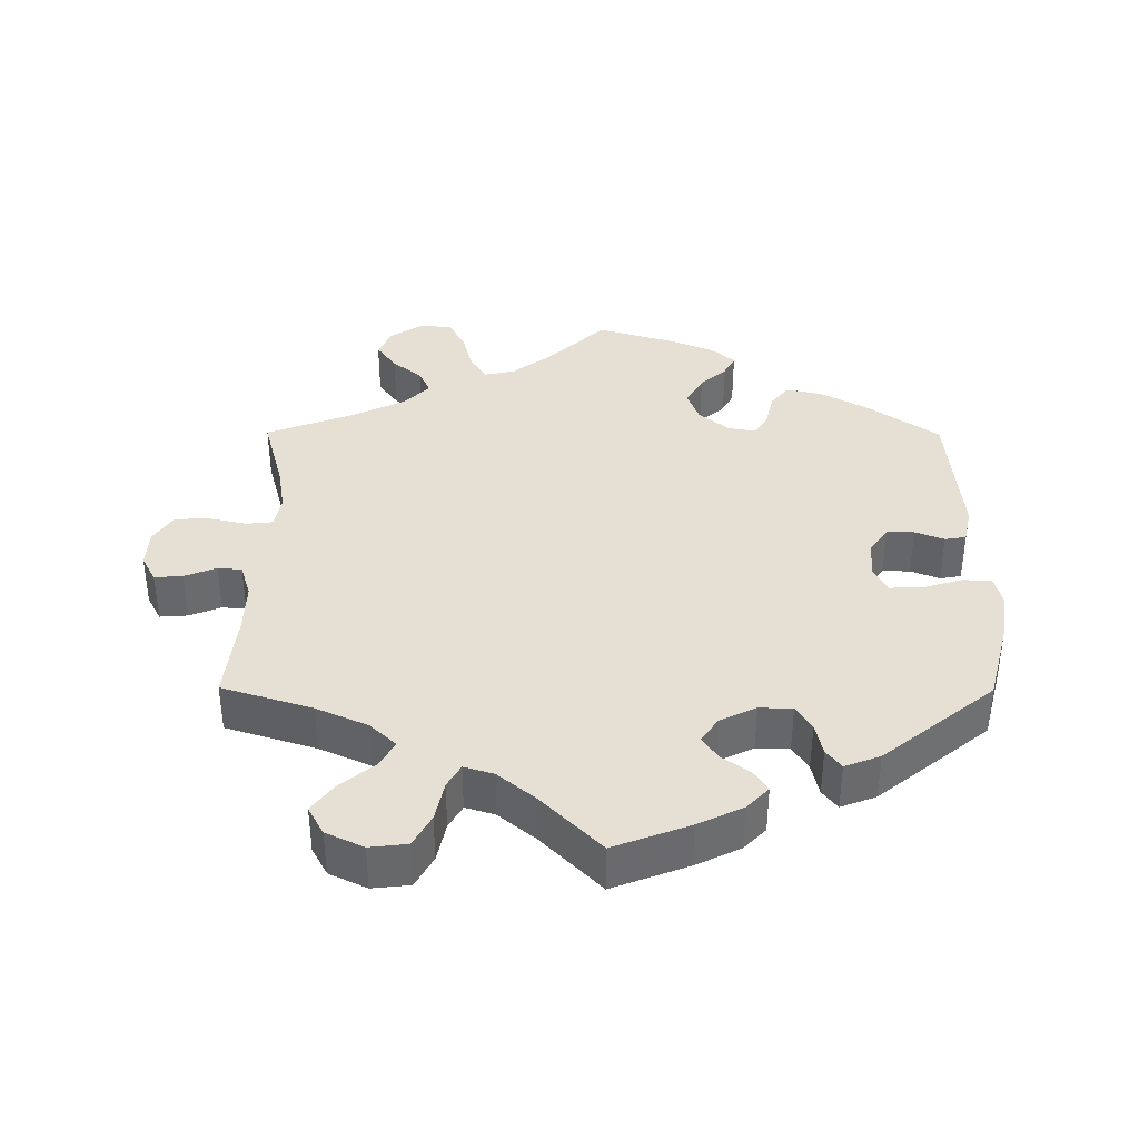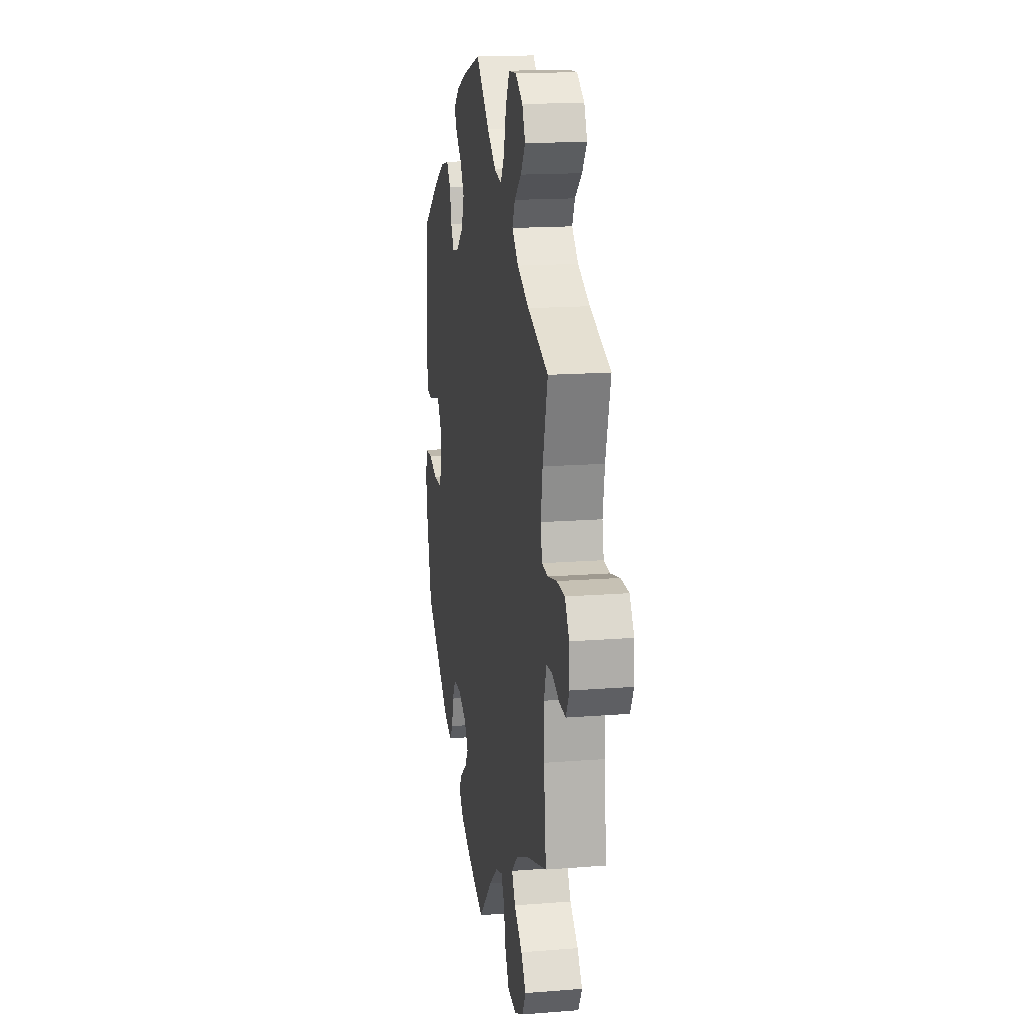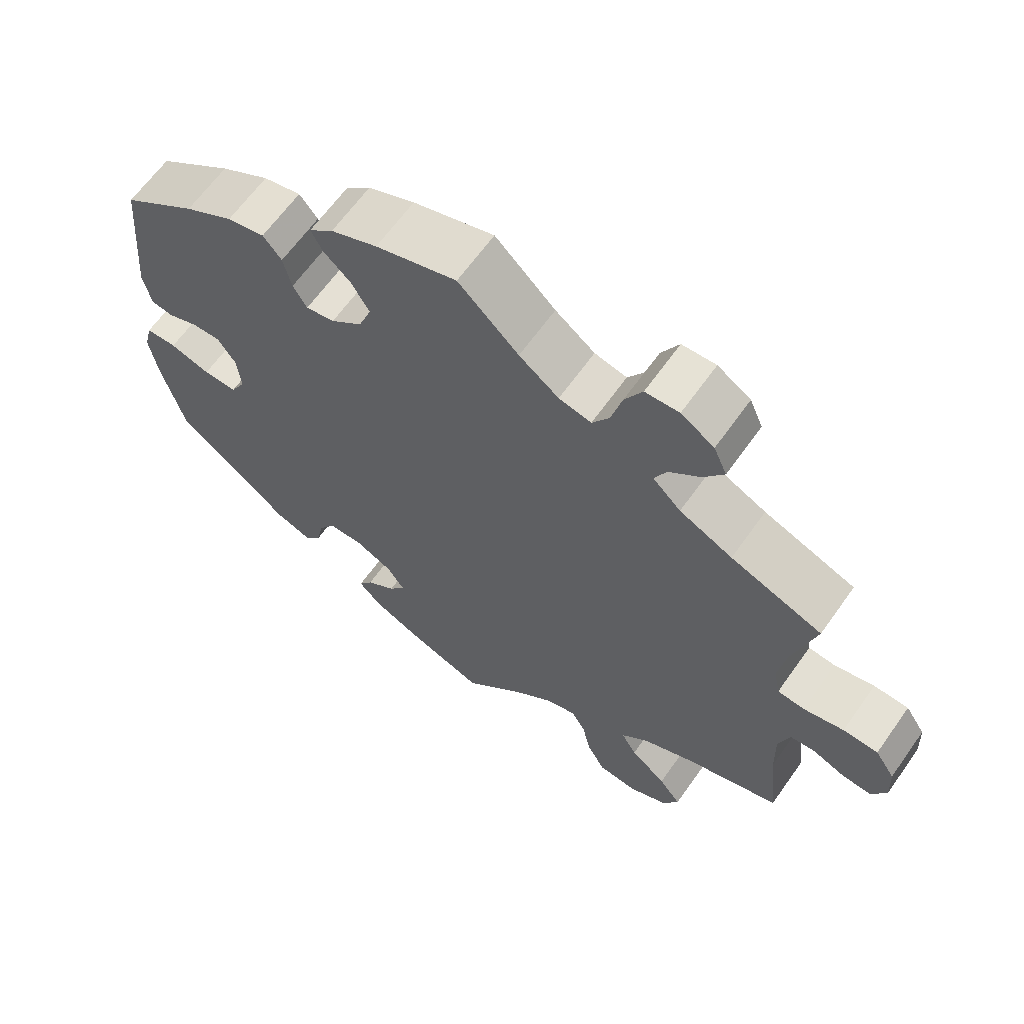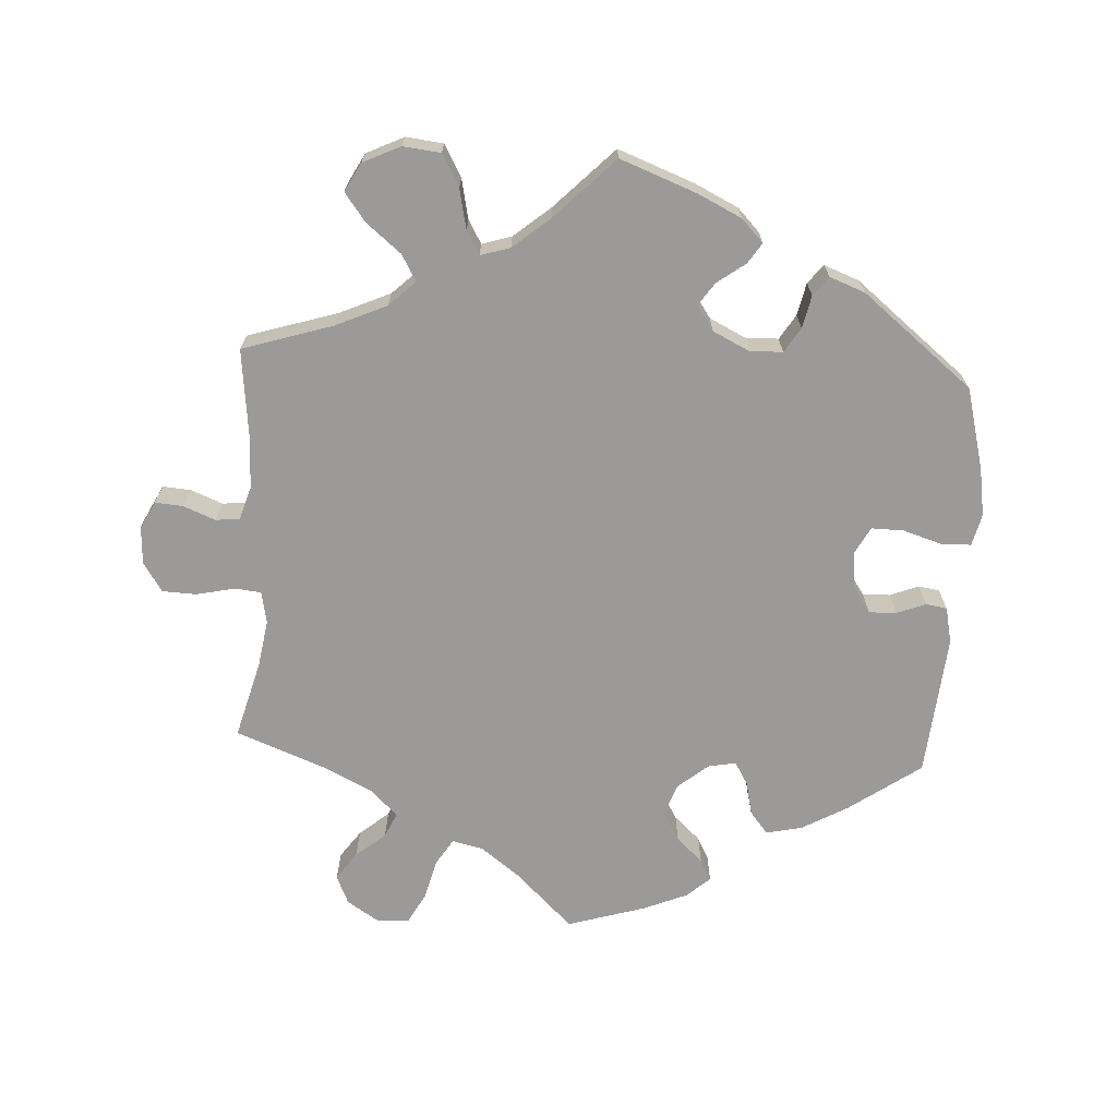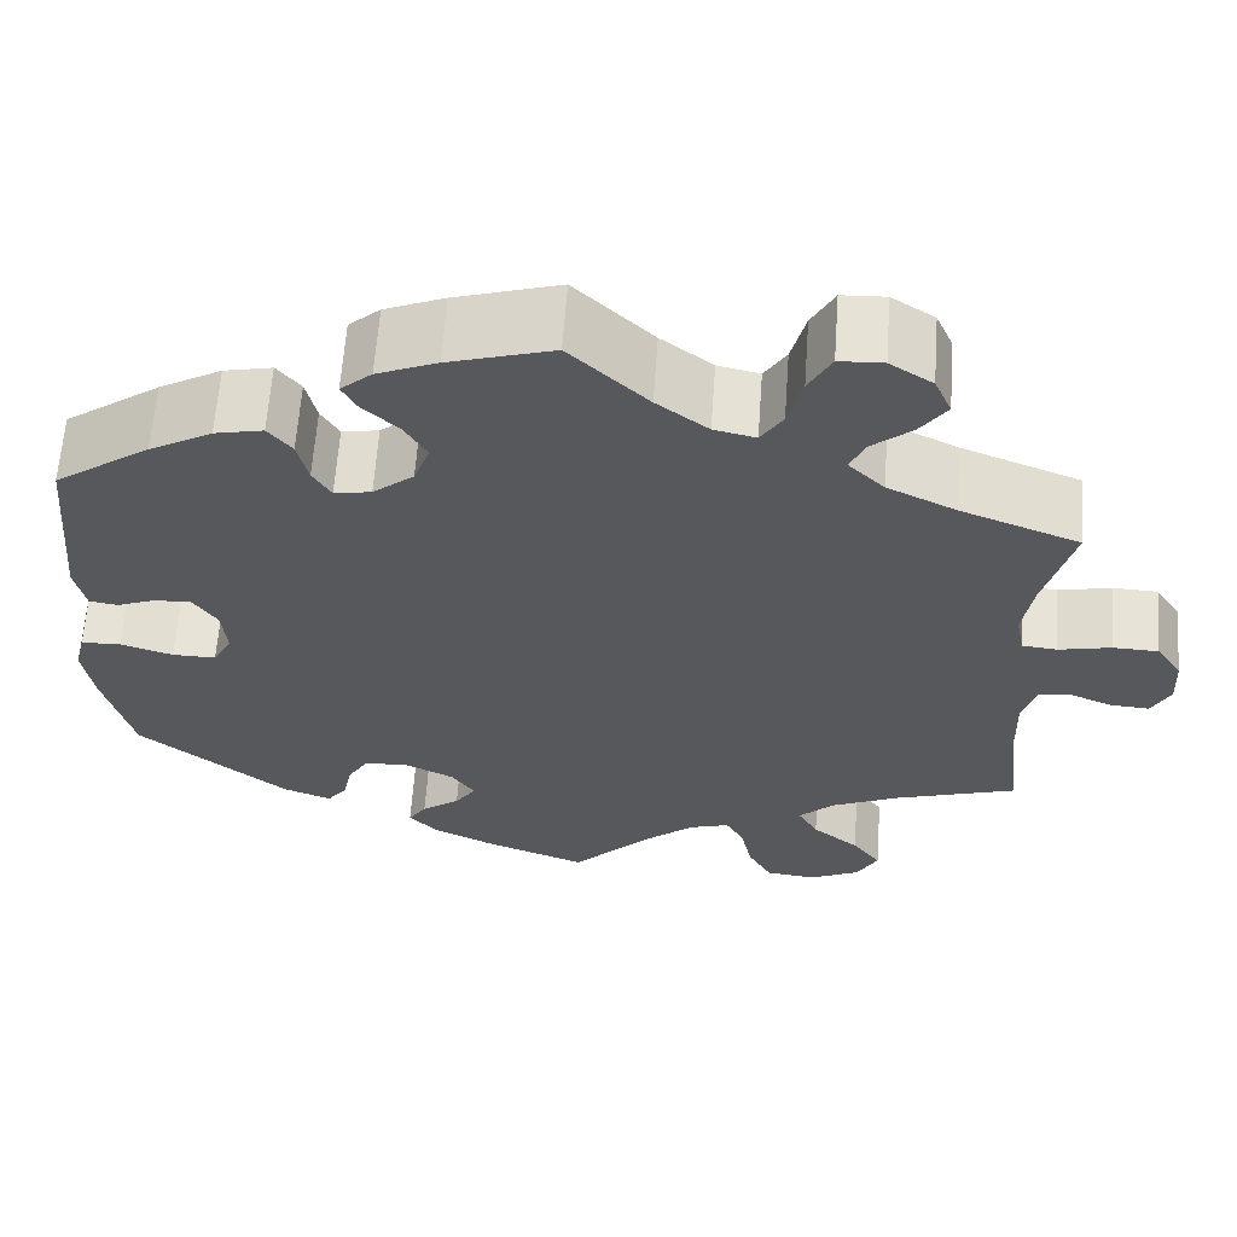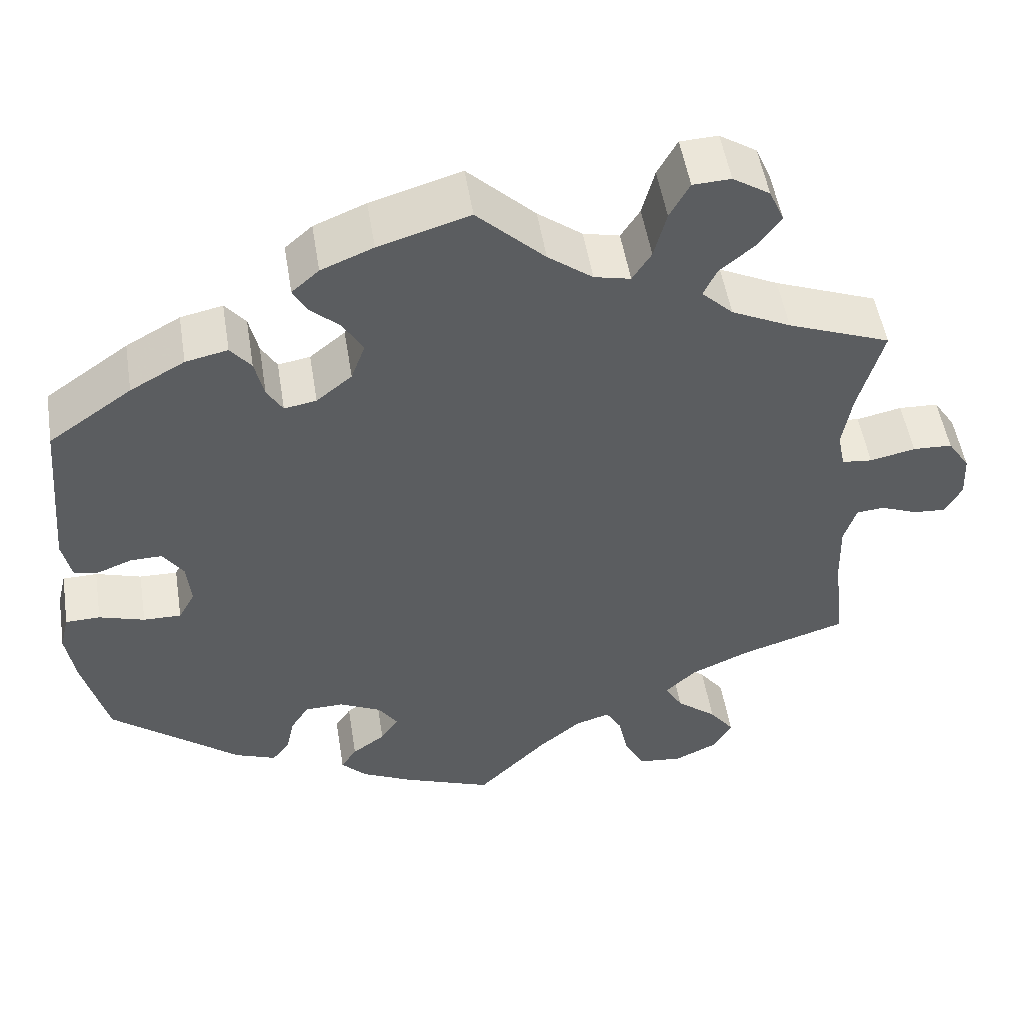
<metadata>
{"format":"obj","ext":"obj","renderer":"f3d","projection":"perspective","resolution":1024,"background":"white","views":[{"elev":38.1,"azim":-179.7,"up":"+Y"},{"elev":16.1,"azim":80.7,"up":"+Z"},{"elev":64.2,"azim":35.3,"up":"+Z"},{"elev":-69.4,"azim":176.8,"up":"+Y"},{"elev":62.3,"azim":4.0,"up":"+Z"},{"elev":51.4,"azim":-9.1,"up":"+Z"}]}
</metadata>
<code>
v -0.107 0.07 -0.537
v -0.169 0.07 -0.507
v -0.2 0.07 -0.475
v -0.181 0.07 -0.446
v -0.141 0.07 -0.417
v -0.119 0.07 -0.385
v -0.143 0.07 -0.35
v -0.194 0.07 -0.325
v -0.241 0.07 -0.326
v -0.263 0.07 -0.361
v -0.273 0.07 -0.407
v -0.294 0.07 -0.434
v -0.344 0.07 -0.415
v -0.501 0.07 -0.289
v -0.531 0.07 -0.174
v -0.542 0.07 -0.106
v -0.531 0.07 -0.061
v -0.489 0.07 -0.06
v -0.434 0.07 -0.077
v -0.388 0.07 -0.078
v -0.368 0.07 -0.041
v -0.373 0.07 0.012
v -0.398 0.07 0.049
v -0.437 0.07 0.048
v -0.478 0.07 0.032
v -0.508 0.07 0.037
v -0.519 0.07 0.088
v -0.501 0.07 0.289
v -0.4 0.07 0.36
v -0.334 0.07 0.397
v -0.283 0.07 0.408
v -0.258 0.07 0.377
v -0.247 0.07 0.329
v -0.228 0.07 0.297
v -0.189 0.07 0.304
v -0.146 0.07 0.339
v -0.129 0.07 0.385
v -0.153 0.07 0.426
v -0.19 0.07 0.46
v -0.206 0.07 0.49
v -0.173 0.07 0.519
v -0.11 0.07 0.545
v 0 0.07 0.578
v 0.082 0.07 0.499
v 0.136 0.07 0.458
v 0.18 0.07 0.448
v 0.203 0.07 0.484
v 0.218 0.07 0.542
v 0.242 0.07 0.586
v 0.288 0.07 0.588
v 0.333 0.07 0.559
v 0.351 0.07 0.518
v 0.323 0.07 0.479
v 0.281 0.07 0.444
v 0.265 0.07 0.409
v 0.303 0.07 0.372
v 0.375 0.07 0.337
v 0.5 0.07 0.289
v 0.47 0.07 0.179
v 0.459 0.07 0.112
v 0.468 0.07 0.067
v 0.505 0.07 0.063
v 0.56 0.07 0.075
v 0.608 0.07 0.073
v 0.635 0.07 0.032
v 0.638 0.07 -0.022
v 0.618 0.07 -0.06
v 0.578 0.07 -0.057
v 0.533 0.07 -0.039
v 0.499 0.07 -0.042
v 0.484 0.07 -0.09
v 0.486 0.07 -0.164
v 0.5 0.07 -0.289
v 0.372 0.07 -0.329
v 0.3 0.07 -0.361
v 0.263 0.07 -0.396
v 0.284 0.07 -0.433
v 0.333 0.07 -0.473
v 0.363 0.07 -0.513
v 0.341 0.07 -0.553
v 0.288 0.07 -0.578
v 0.235 0.07 -0.572
v 0.21 0.07 -0.527
v 0.198 0.07 -0.47
v 0.179 0.07 -0.437
v 0.137 0.07 -0.45
v 0.085 0.07 -0.493
v 0.001 0.07 -0.578
v -0.107 0 -0.537
v -0.169 0 -0.507
v -0.2 0 -0.475
v -0.181 0 -0.446
v -0.141 0 -0.417
v -0.119 0 -0.385
v -0.143 0 -0.35
v -0.194 0 -0.325
v -0.241 0 -0.326
v -0.263 0 -0.361
v -0.273 0 -0.407
v -0.294 0 -0.434
v -0.344 0 -0.415
v -0.501 0 -0.289
v -0.531 0 -0.174
v -0.542 0 -0.106
v -0.531 0 -0.061
v -0.489 0 -0.06
v -0.434 0 -0.077
v -0.388 0 -0.078
v -0.368 0 -0.041
v -0.373 0 0.012
v -0.398 0 0.049
v -0.437 0 0.048
v -0.478 0 0.032
v -0.508 0 0.037
v -0.519 0 0.088
v -0.501 0 0.289
v -0.4 0 0.36
v -0.334 0 0.397
v -0.283 0 0.408
v -0.258 0 0.377
v -0.247 0 0.329
v -0.228 0 0.297
v -0.189 0 0.304
v -0.146 0 0.339
v -0.129 0 0.385
v -0.153 0 0.426
v -0.19 0 0.46
v -0.206 0 0.49
v -0.173 0 0.519
v -0.11 0 0.545
v 0 0 0.578
v 0.082 0 0.499
v 0.136 0 0.458
v 0.18 0 0.448
v 0.203 0 0.484
v 0.218 0 0.542
v 0.242 0 0.586
v 0.288 0 0.588
v 0.333 0 0.559
v 0.351 0 0.518
v 0.323 0 0.479
v 0.281 0 0.444
v 0.265 0 0.409
v 0.303 0 0.372
v 0.375 0 0.337
v 0.5 0 0.289
v 0.47 0 0.179
v 0.459 0 0.112
v 0.468 0 0.067
v 0.505 0 0.063
v 0.56 0 0.075
v 0.608 0 0.073
v 0.635 0 0.032
v 0.638 0 -0.022
v 0.618 0 -0.06
v 0.578 0 -0.057
v 0.533 0 -0.039
v 0.499 0 -0.042
v 0.484 0 -0.09
v 0.486 0 -0.164
v 0.5 0 -0.289
v 0.372 0 -0.329
v 0.3 0 -0.361
v 0.263 0 -0.396
v 0.284 0 -0.433
v 0.333 0 -0.473
v 0.363 0 -0.513
v 0.341 0 -0.553
v 0.288 0 -0.578
v 0.235 0 -0.572
v 0.21 0 -0.527
v 0.198 0 -0.47
v 0.179 0 -0.437
v 0.137 0 -0.45
v 0.085 0 -0.493
v 0.001 0 -0.578
f 87 88 1 2
f 86 87 2 3
f 85 86 3 4
f 81 82 83 84
f 81 84 85
f 80 81 85
f 77 78 79 80
f 76 77 80 85
f 75 76 85 4
f 72 73 74
f 71 72 74 75
f 70 71 75 4
f 66 67 68 69
f 66 69 70
f 65 66 70
f 62 63 64 65
f 61 62 65 70
f 57 58 59
f 56 57 59 60
f 55 56 60 61
f 51 52 53 54
f 51 54 55
f 50 51 55
f 47 48 49 50
f 46 47 50 55
f 45 46 55 61
f 41 42 43 44
f 38 39 40 41
f 37 38 41 44
f 36 37 44 45
f 30 31 32 33
f 30 33 34
f 29 30 34
f 28 29 34
f 27 28 34
f 24 25 26 27
f 23 24 27 34
f 22 23 34 35
f 16 17 18 19
f 16 19 20
f 15 16 20
f 14 15 20
f 13 14 20 21
f 10 11 12 13
f 9 10 13 21
f 70 4 5
f 70 5 6
f 61 70 6 7
f 45 61 7 8
f 22 35 36 45
f 21 22 45
f 8 9 21 45
f 90 89 176 175
f 91 90 175 174
f 92 91 174 173
f 172 171 170 169
f 173 172 169
f 173 169 168
f 168 167 166 165
f 173 168 165 164
f 92 173 164 163
f 162 161 160
f 163 162 160 159
f 92 163 159 158
f 157 156 155 154
f 158 157 154
f 158 154 153
f 153 152 151 150
f 158 153 150 149
f 147 146 145
f 148 147 145 144
f 149 148 144 143
f 142 141 140 139
f 143 142 139
f 143 139 138
f 138 137 136 135
f 143 138 135 134
f 149 143 134 133
f 132 131 130 129
f 129 128 127 126
f 132 129 126 125
f 133 132 125 124
f 121 120 119 118
f 122 121 118
f 122 118 117
f 122 117 116
f 122 116 115
f 115 114 113 112
f 122 115 112 111
f 123 122 111 110
f 107 106 105 104
f 108 107 104
f 108 104 103
f 108 103 102
f 109 108 102 101
f 101 100 99 98
f 109 101 98 97
f 93 92 158
f 94 93 158
f 95 94 158 149
f 96 95 149 133
f 133 124 123 110
f 133 110 109
f 133 109 97 96
f 1 89 90 2
f 2 90 91 3
f 3 91 92 4
f 4 92 93 5
f 5 93 94 6
f 6 94 95 7
f 7 95 96 8
f 8 96 97 9
f 9 97 98 10
f 10 98 99 11
f 11 99 100 12
f 12 100 101 13
f 13 101 102 14
f 14 102 103 15
f 15 103 104 16
f 16 104 105 17
f 17 105 106 18
f 18 106 107 19
f 19 107 108 20
f 20 108 109 21
f 21 109 110 22
f 22 110 111 23
f 23 111 112 24
f 24 112 113 25
f 25 113 114 26
f 26 114 115 27
f 27 115 116 28
f 28 116 117 29
f 29 117 118 30
f 30 118 119 31
f 31 119 120 32
f 32 120 121 33
f 33 121 122 34
f 34 122 123 35
f 35 123 124 36
f 36 124 125 37
f 37 125 126 38
f 38 126 127 39
f 39 127 128 40
f 40 128 129 41
f 41 129 130 42
f 42 130 131 43
f 43 131 132 44
f 44 132 133 45
f 45 133 134 46
f 46 134 135 47
f 47 135 136 48
f 48 136 137 49
f 49 137 138 50
f 50 138 139 51
f 51 139 140 52
f 52 140 141 53
f 53 141 142 54
f 54 142 143 55
f 55 143 144 56
f 56 144 145 57
f 57 145 146 58
f 58 146 147 59
f 59 147 148 60
f 60 148 149 61
f 61 149 150 62
f 62 150 151 63
f 63 151 152 64
f 64 152 153 65
f 65 153 154 66
f 66 154 155 67
f 67 155 156 68
f 68 156 157 69
f 69 157 158 70
f 70 158 159 71
f 71 159 160 72
f 72 160 161 73
f 73 161 162 74
f 74 162 163 75
f 75 163 164 76
f 76 164 165 77
f 77 165 166 78
f 78 166 167 79
f 79 167 168 80
f 80 168 169 81
f 81 169 170 82
f 82 170 171 83
f 83 171 172 84
f 84 172 173 85
f 85 173 174 86
f 86 174 175 87
f 87 175 176 88
f 88 176 89 1

</code>
